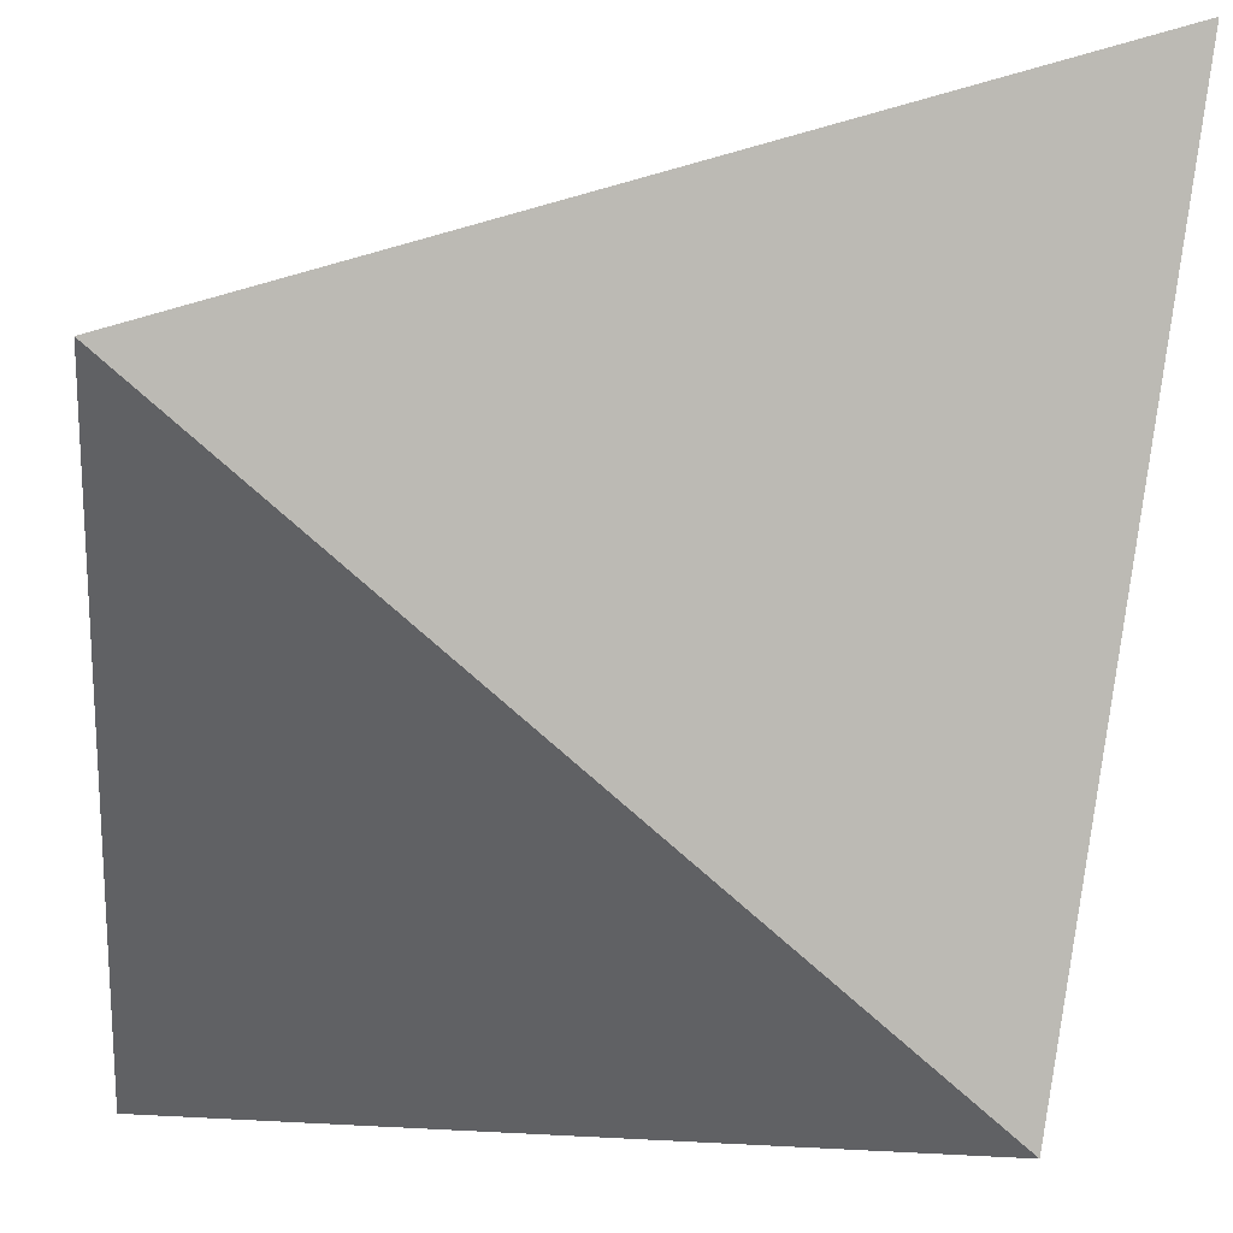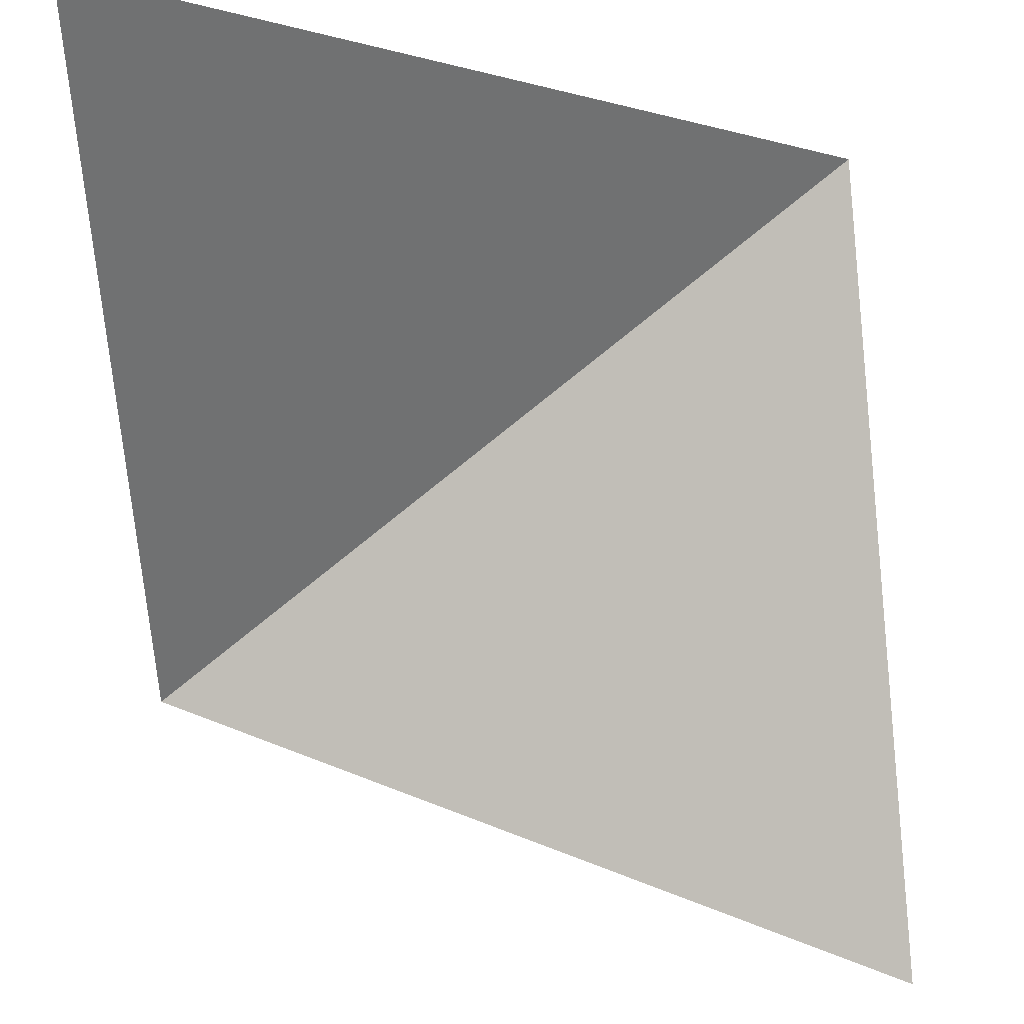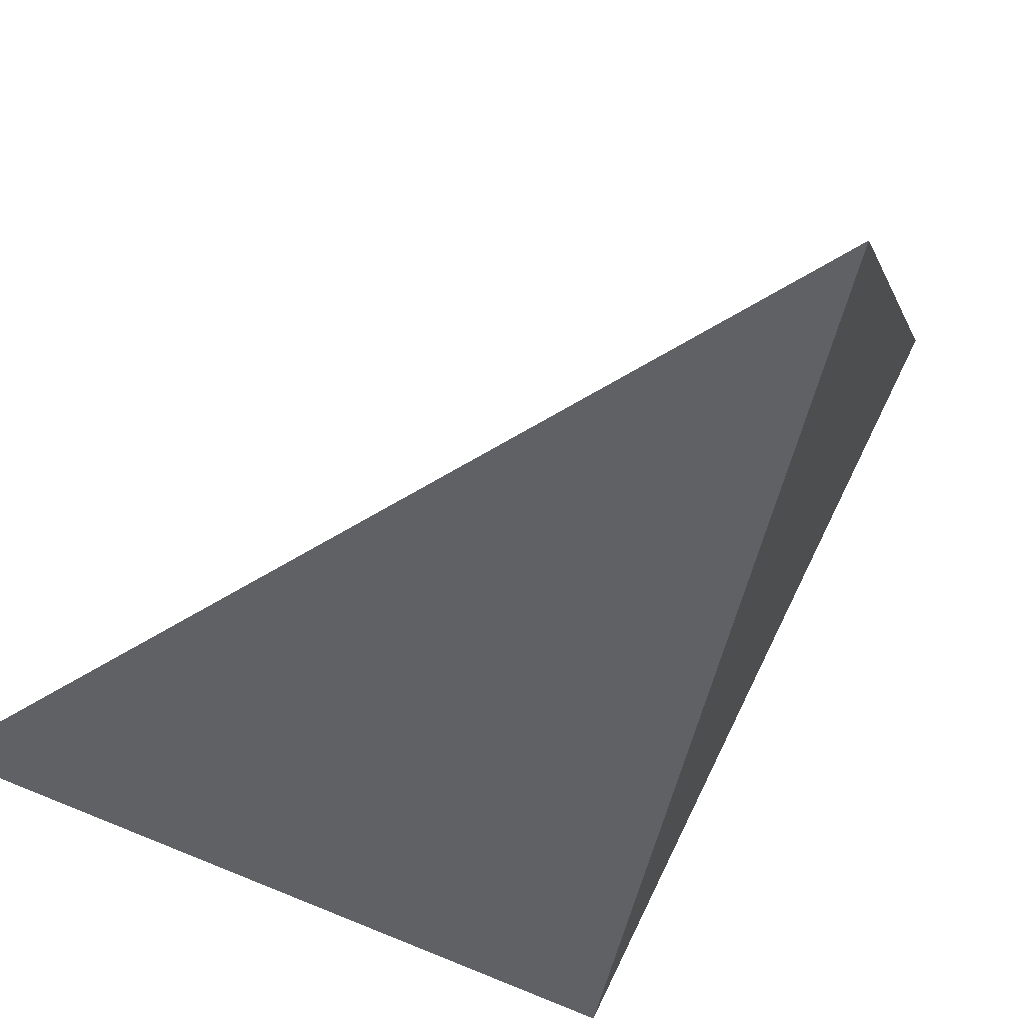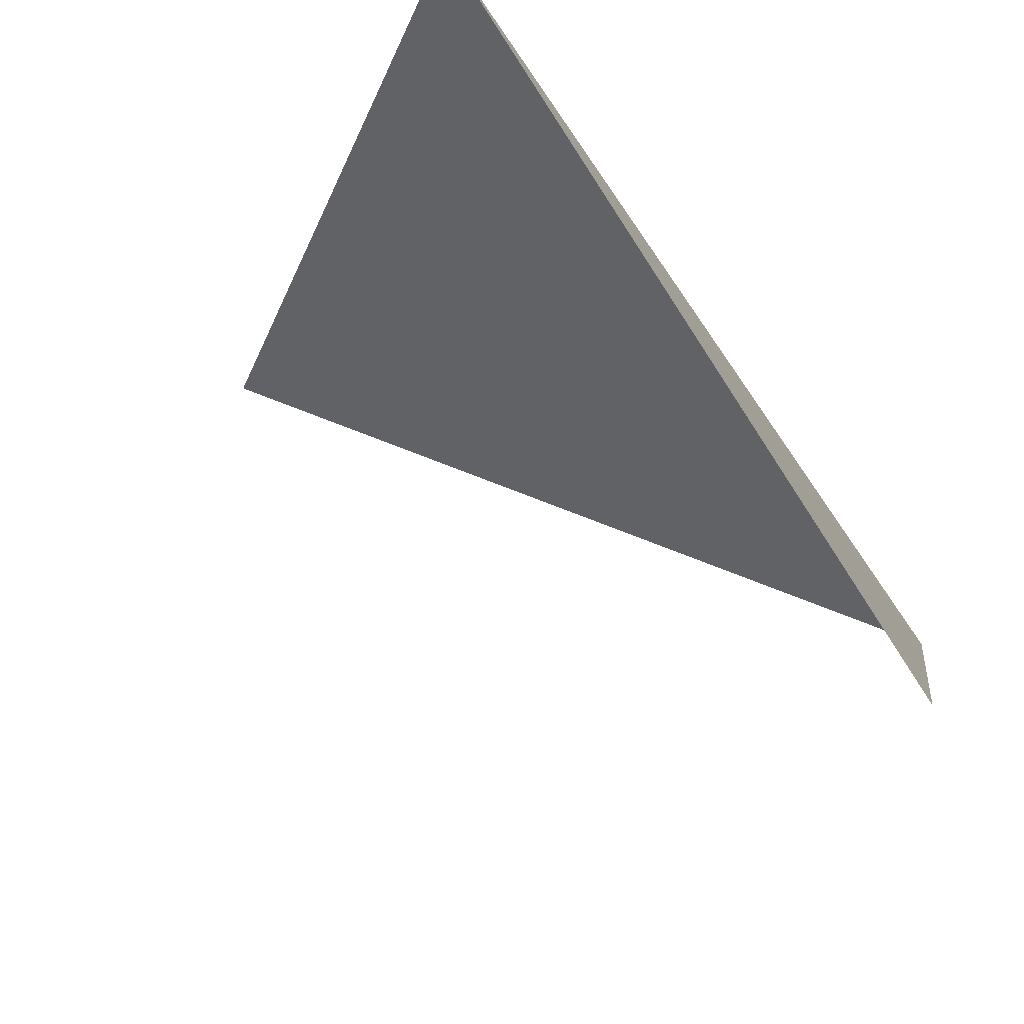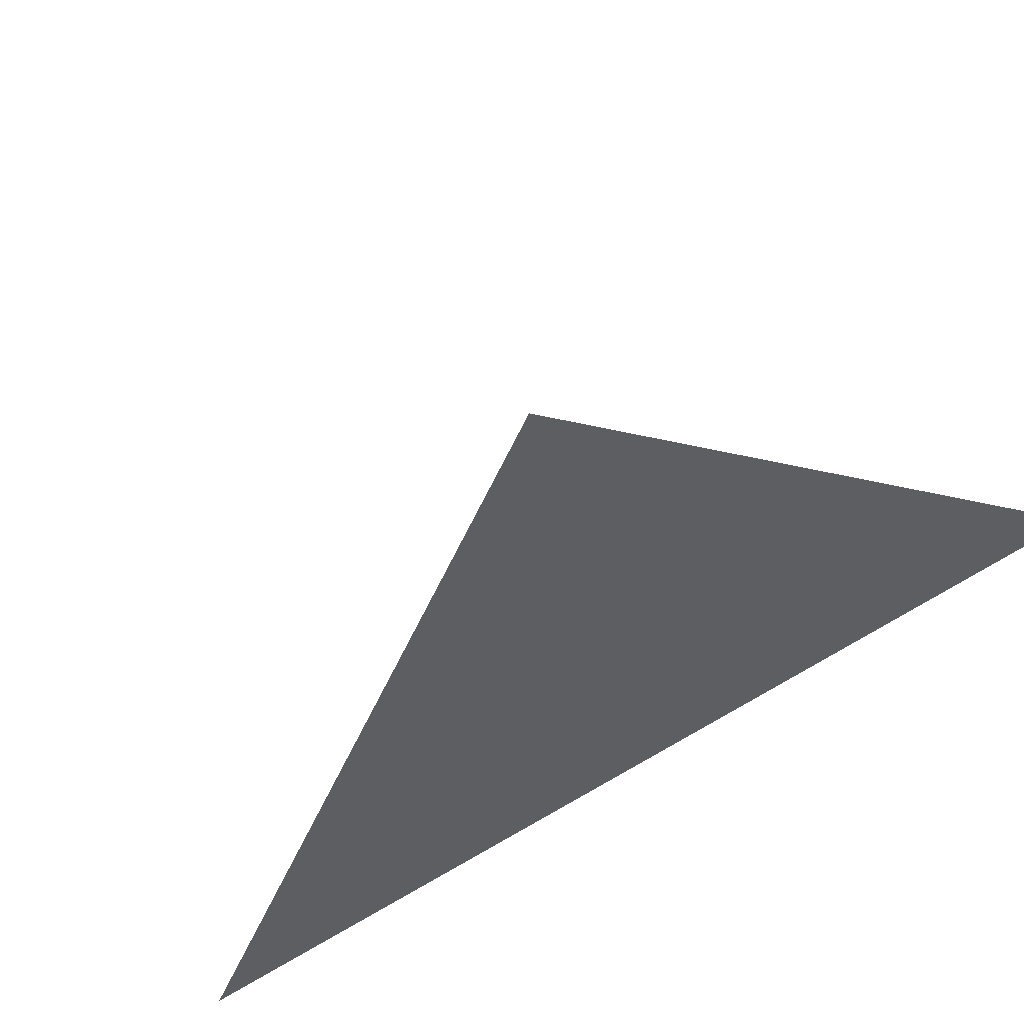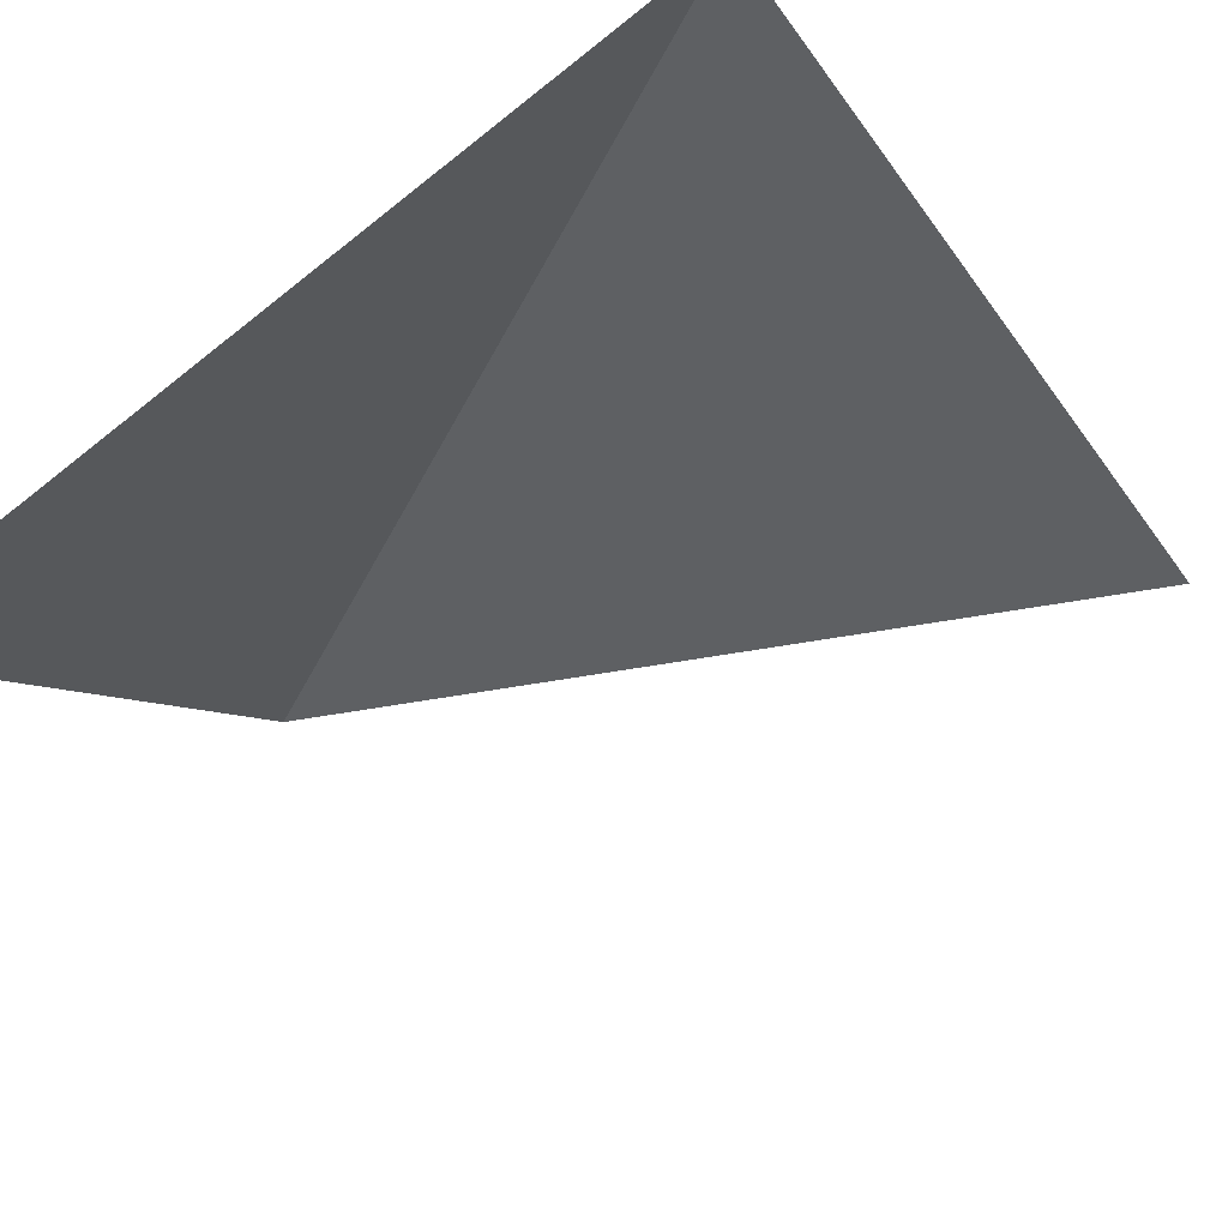
<metadata>
{"format":"obj","ext":"obj","renderer":"f3d","projection":"perspective","resolution":1024,"background":"white","views":[{"elev":68.6,"azim":9.0,"up":"+Z"},{"elev":62.3,"azim":175.2,"up":"+Y"},{"elev":-29.0,"azim":-77.5,"up":"+Y"},{"elev":-26.6,"azim":-80.8,"up":"+Z"},{"elev":-41.4,"azim":-136.3,"up":"+Y"},{"elev":-73.0,"azim":35.7,"up":"+Z"}]}
</metadata>
<code>
v -0.5 -0.5 -0.5
v 0.5 -0.5 0
v -0.5 0 0.5
v 0.5 0.5 0.5
f 1 3 2
f 2 3 4
f 1 2 3
f 3 2 4

</code>
